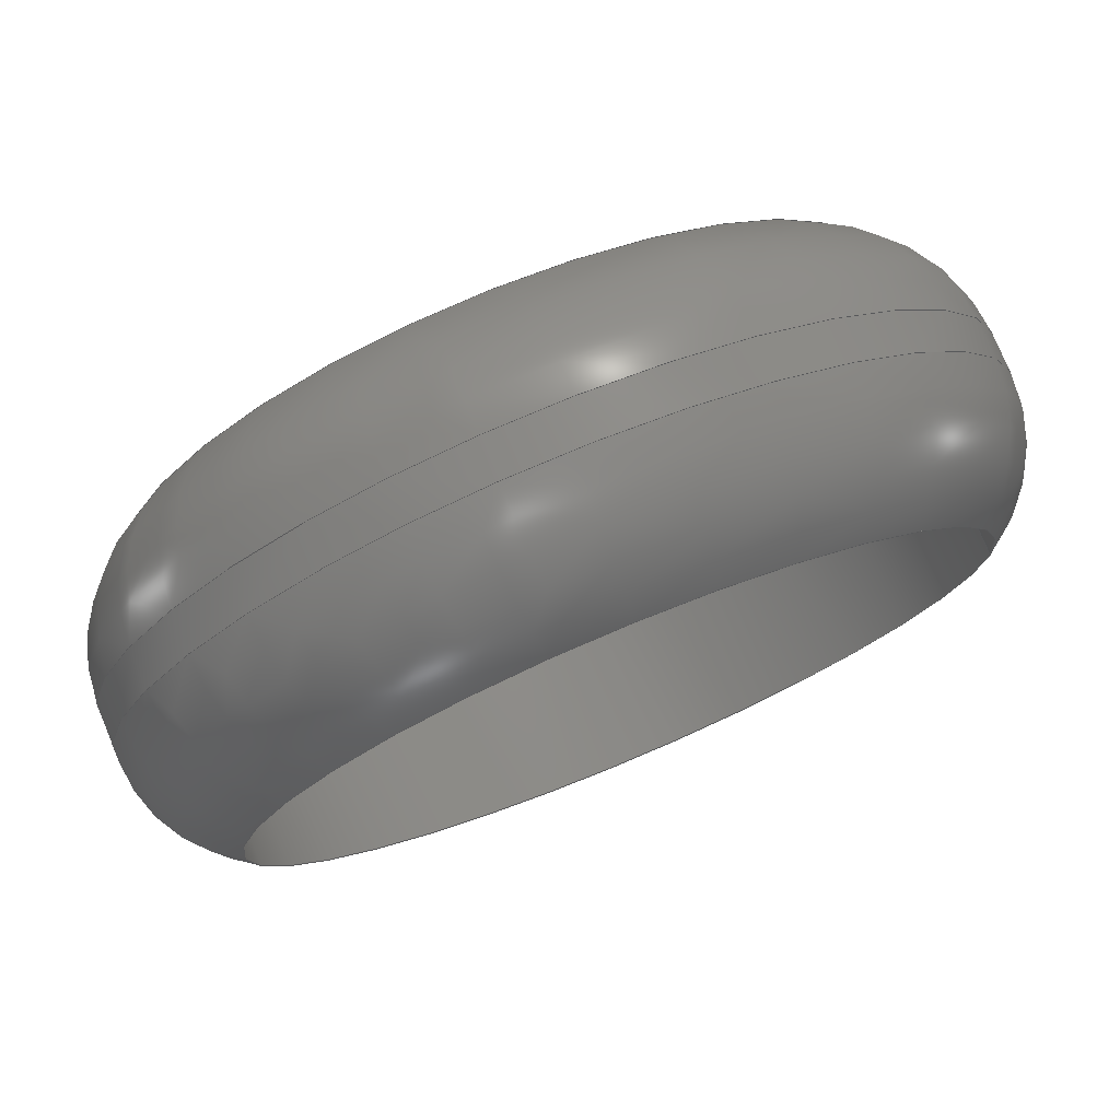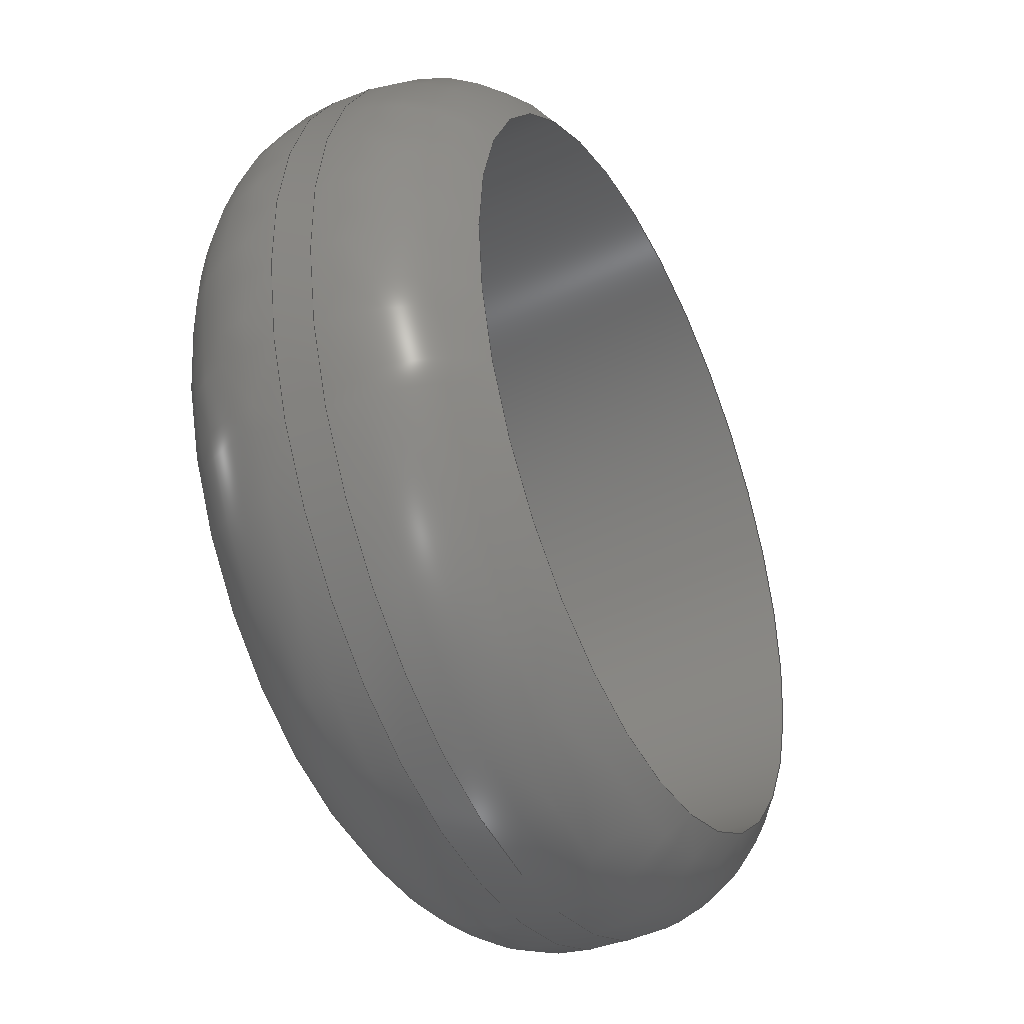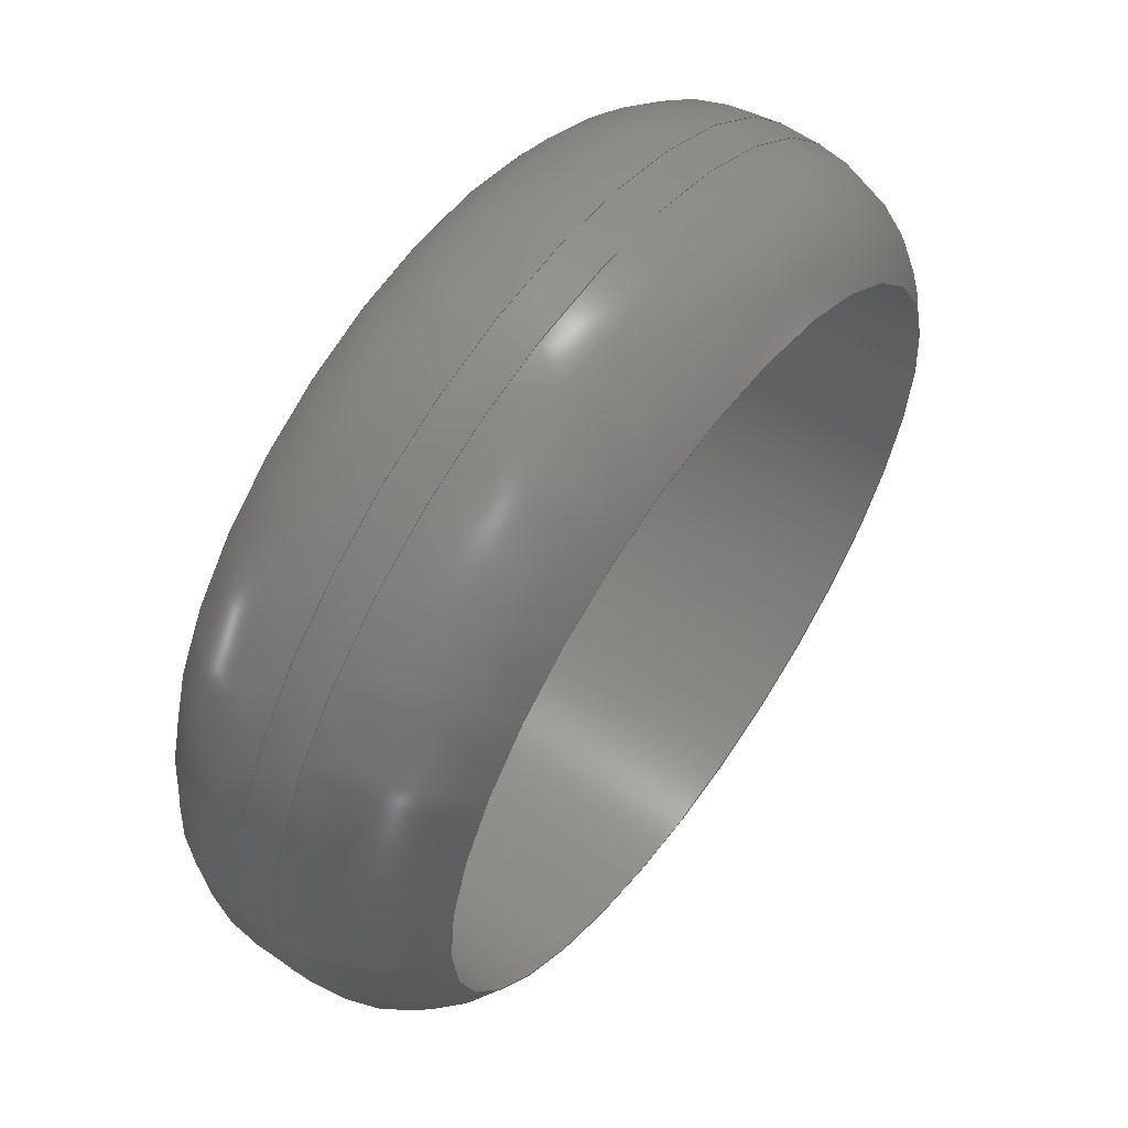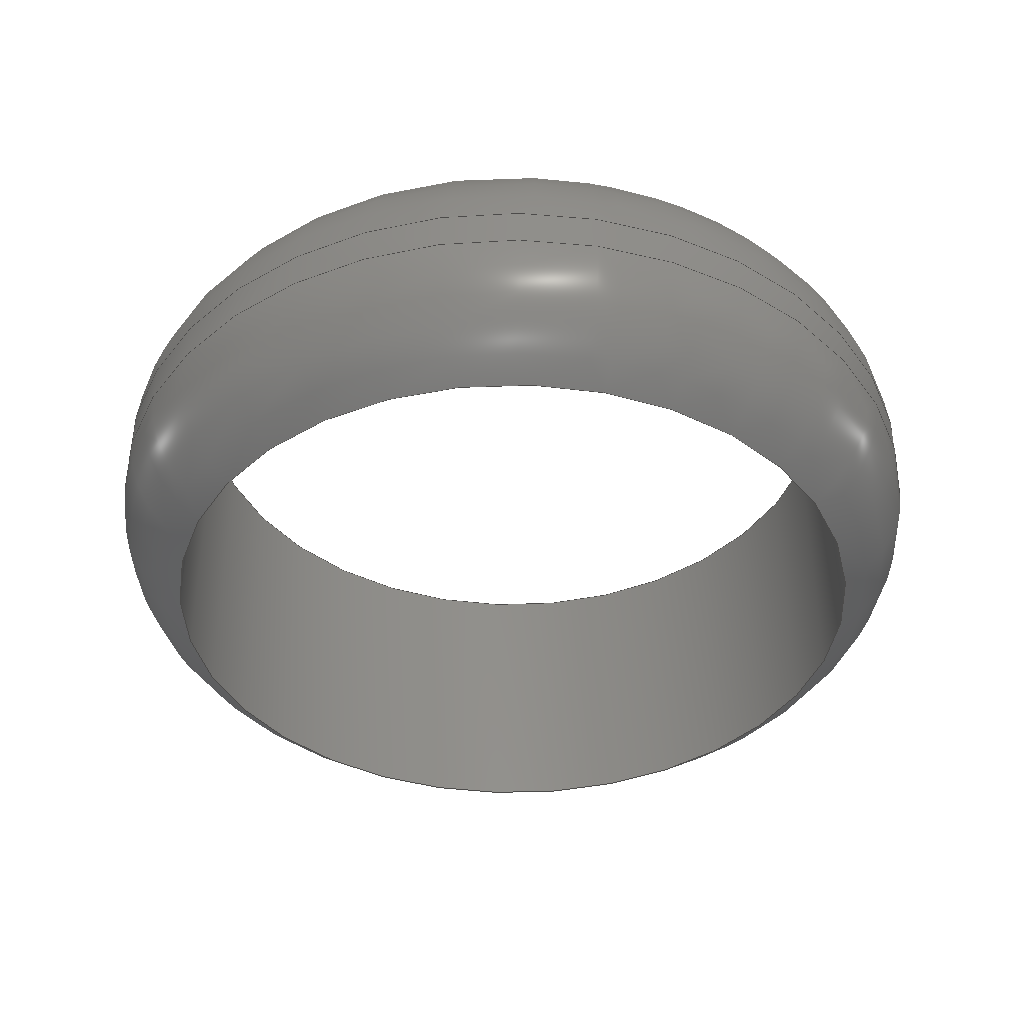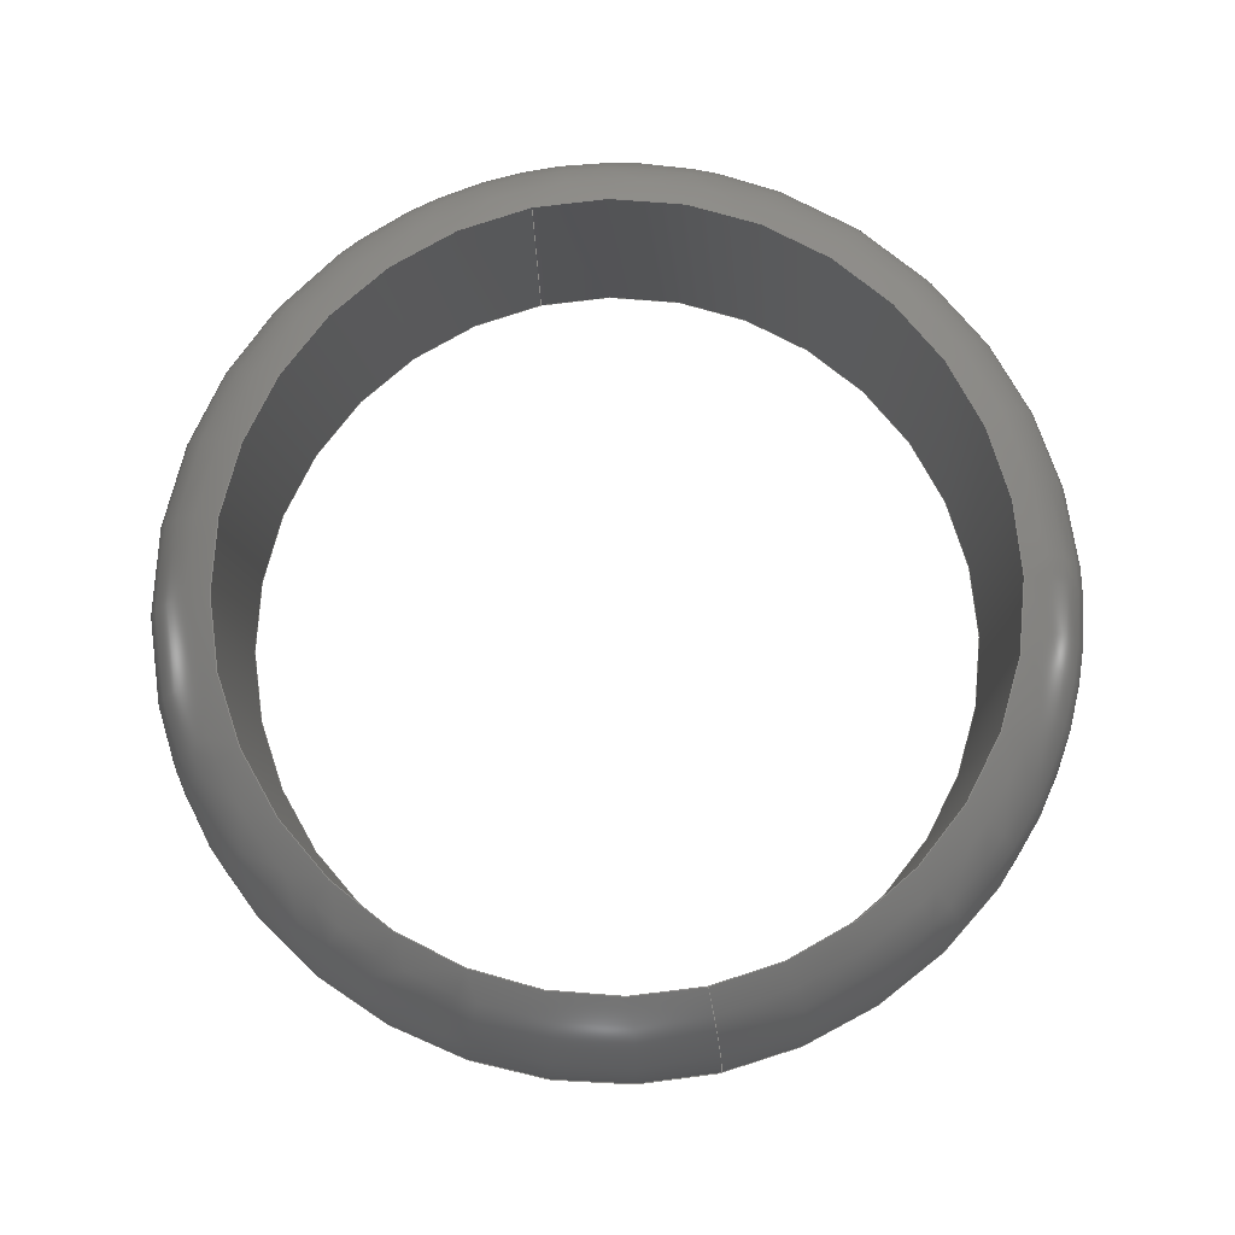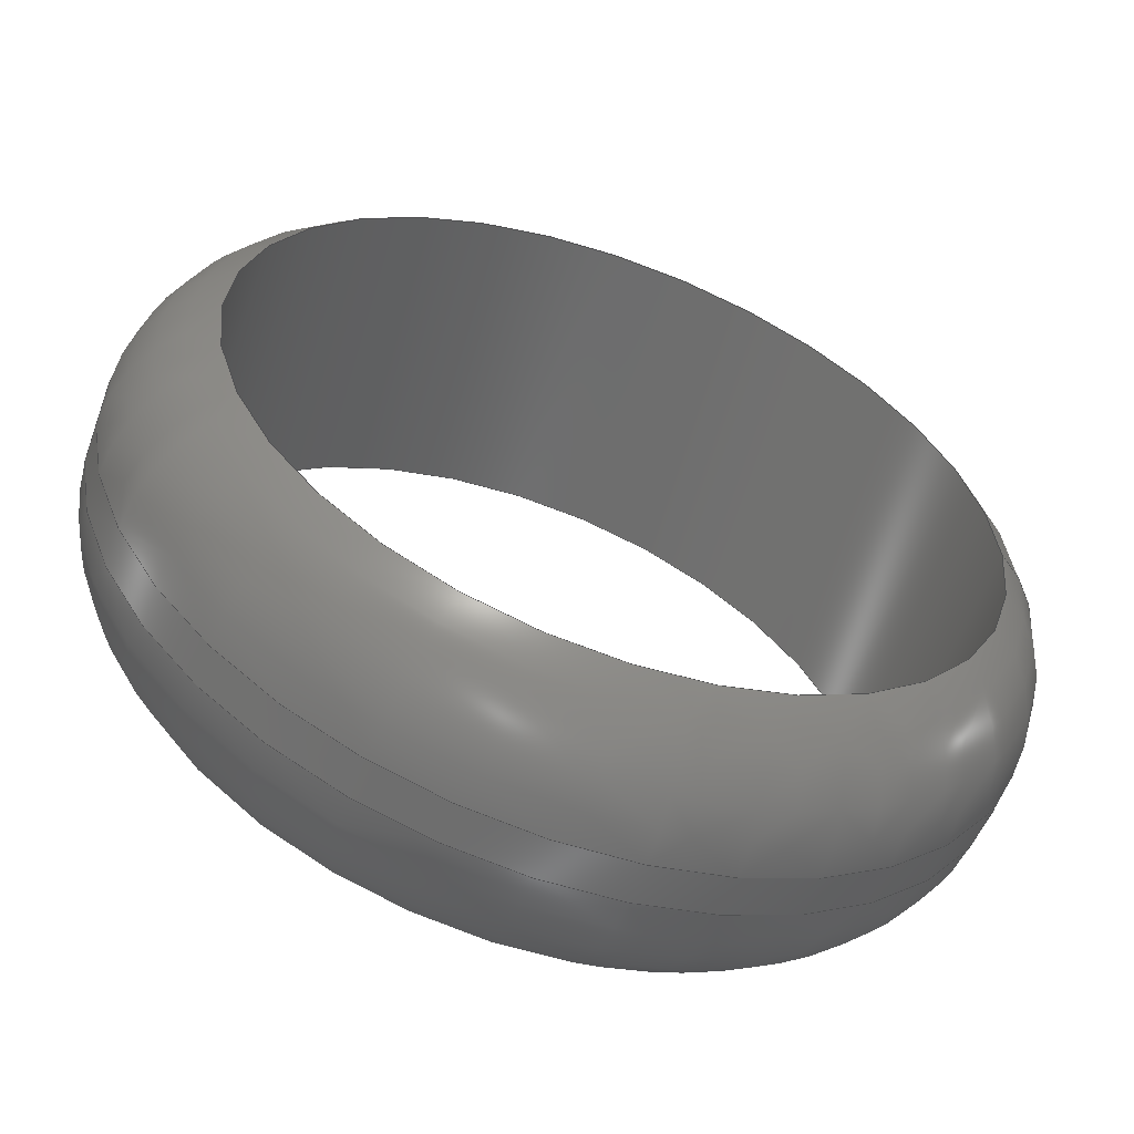
<metadata>
{"format":"step","ext":"stp","renderer":"f3d","projection":"perspective","resolution":1024,"background":"white","views":[{"elev":76.9,"azim":-22.5,"up":"+Y"},{"elev":-39.9,"azim":116.0,"up":"+Y"},{"elev":59.6,"azim":-54.2,"up":"+Y"},{"elev":-40.1,"azim":53.2,"up":"+Z"},{"elev":79.0,"azim":-102.5,"up":"+Z"},{"elev":-58.4,"azim":160.0,"up":"+Y"}]}
</metadata>
<code>
ISO-10303-21;
DATA;
#1=MECHANICAL_DESIGN_GEOMETRIC_PRESENTATION_REPRESENTATION('',(#65,#66,
#67,#68,#69),#158);
#2=SHAPE_REPRESENTATION_RELATIONSHIP('SRR','None',#165,#3);
#3=ADVANCED_BREP_SHAPE_REPRESENTATION('',(#4),#157);
#4=MANIFOLD_SOLID_BREP('\X2\inf\X0\ \X2\04420435043B043E\X0\1',
#74);
#5=LINE('',#146,#7);
#6=LINE('',#154,#8);
#7=VECTOR('',#122,12);
#8=VECTOR('',#133,10);
#9=CYLINDRICAL_SURFACE('',#99,12);
#10=CYLINDRICAL_SURFACE('',#105,10);
#11=FACE_OUTER_BOUND('',#15,.T.);
#12=FACE_OUTER_BOUND('',#16,.T.);
#13=FACE_OUTER_BOUND('',#17,.T.);
#14=FACE_OUTER_BOUND('',#18,.T.);
#15=EDGE_LOOP('',(#43,#44,#45,#46,#47));
#16=EDGE_LOOP('',(#48,#49,#50,#51));
#17=EDGE_LOOP('',(#52,#53,#54,#55,#56));
#18=EDGE_LOOP('',(#57,#58,#59,#60,#61,#62));
#19=CIRCLE('',#95,12);
#20=CIRCLE('',#96,4);
#21=CIRCLE('',#97,10);
#22=CIRCLE('',#98,10);
#23=CIRCLE('',#100,12);
#24=CIRCLE('',#102,4);
#25=CIRCLE('',#103,10);
#26=CIRCLE('',#104,10);
#27=VERTEX_POINT('',#136);
#28=VERTEX_POINT('',#138);
#29=VERTEX_POINT('',#140);
#30=VERTEX_POINT('',#144);
#31=VERTEX_POINT('',#148);
#32=VERTEX_POINT('',#150);
#33=EDGE_CURVE('',#27,#27,#19,.T.);
#34=EDGE_CURVE('',#27,#28,#20,.T.);
#35=EDGE_CURVE('',#28,#29,#21,.T.);
#36=EDGE_CURVE('',#29,#28,#22,.T.);
#37=EDGE_CURVE('',#30,#30,#23,.T.);
#38=EDGE_CURVE('',#30,#27,#5,.T.);
#39=EDGE_CURVE('',#30,#31,#24,.T.);
#40=EDGE_CURVE('',#31,#32,#25,.T.);
#41=EDGE_CURVE('',#32,#31,#26,.T.);
#42=EDGE_CURVE('',#32,#29,#6,.T.);
#43=ORIENTED_EDGE('',*,*,#33,.T.);
#44=ORIENTED_EDGE('',*,*,#34,.T.);
#45=ORIENTED_EDGE('',*,*,#35,.T.);
#46=ORIENTED_EDGE('',*,*,#36,.T.);
#47=ORIENTED_EDGE('',*,*,#34,.F.);
#48=ORIENTED_EDGE('',*,*,#37,.F.);
#49=ORIENTED_EDGE('',*,*,#38,.T.);
#50=ORIENTED_EDGE('',*,*,#33,.F.);
#51=ORIENTED_EDGE('',*,*,#38,.F.);
#52=ORIENTED_EDGE('',*,*,#37,.T.);
#53=ORIENTED_EDGE('',*,*,#39,.T.);
#54=ORIENTED_EDGE('',*,*,#40,.T.);
#55=ORIENTED_EDGE('',*,*,#41,.T.);
#56=ORIENTED_EDGE('',*,*,#39,.F.);
#57=ORIENTED_EDGE('',*,*,#40,.F.);
#58=ORIENTED_EDGE('',*,*,#41,.F.);
#59=ORIENTED_EDGE('',*,*,#42,.T.);
#60=ORIENTED_EDGE('',*,*,#35,.F.);
#61=ORIENTED_EDGE('',*,*,#36,.F.);
#62=ORIENTED_EDGE('',*,*,#42,.F.);
#63=TOROIDAL_SURFACE('',#94,8,4);
#64=TOROIDAL_SURFACE('',#101,8,4);
#65=STYLED_ITEM('',(#175),#70);
#66=STYLED_ITEM('',(#175),#71);
#67=STYLED_ITEM('',(#175),#72);
#68=STYLED_ITEM('',(#175),#73);
#69=STYLED_ITEM('',(#174),#4);
#70=ADVANCED_FACE('',(#11),#63,.T.);
#71=ADVANCED_FACE('',(#12),#9,.T.);
#72=ADVANCED_FACE('',(#13),#64,.T.);
#73=ADVANCED_FACE('',(#14),#10,.F.);
#74=CLOSED_SHELL('',(#70,#71,#72,#73));
#75=DERIVED_UNIT_ELEMENT(#77,1);
#76=DERIVED_UNIT_ELEMENT(#160,-3);
#77=(
MASS_UNIT()
NAMED_UNIT(*)
SI_UNIT($,.GRAM.)
);
#78=DERIVED_UNIT((#75,#76));
#79=MEASURE_REPRESENTATION_ITEM('density measure',
POSITIVE_RATIO_MEASURE(1),#78);
#80=PROPERTY_DEFINITION_REPRESENTATION(#85,#82);
#81=PROPERTY_DEFINITION_REPRESENTATION(#86,#83);
#82=REPRESENTATION('material name',(#84),#157);
#83=REPRESENTATION('density',(#79),#157);
#84=DESCRIPTIVE_REPRESENTATION_ITEM('\X2\04220438043FinfB0435\X0\',
'\X2\04220438043FinfB0435\X0\');
#85=PROPERTY_DEFINITION('material property','material name',#167);
#86=PROPERTY_DEFINITION('material property','density of part',#167);
#87=DATE_TIME_ROLE('creation_date');
#88=APPLIED_DATE_AND_TIME_ASSIGNMENT(#89,#87,(#167));
#89=DATE_AND_TIME(#90,#91);
#90=CALENDAR_DATE(2025,2,2);
#91=LOCAL_TIME(0,0,0,#92);
#92=COORDINATED_UNIVERSAL_TIME_OFFSET(0,0,.BEHIND.);
#93=AXIS2_PLACEMENT_3D('placement',#134,#106,#107);
#94=AXIS2_PLACEMENT_3D('',#135,#108,#109);
#95=AXIS2_PLACEMENT_3D('',#137,#110,#111);
#96=AXIS2_PLACEMENT_3D('',#139,#112,#113);
#97=AXIS2_PLACEMENT_3D('',#141,#114,#115);
#98=AXIS2_PLACEMENT_3D('',#142,#116,#117);
#99=AXIS2_PLACEMENT_3D('',#143,#118,#119);
#100=AXIS2_PLACEMENT_3D('',#145,#120,#121);
#101=AXIS2_PLACEMENT_3D('',#147,#123,#124);
#102=AXIS2_PLACEMENT_3D('',#149,#125,#126);
#103=AXIS2_PLACEMENT_3D('',#151,#127,#128);
#104=AXIS2_PLACEMENT_3D('',#152,#129,#130);
#105=AXIS2_PLACEMENT_3D('',#153,#131,#132);
#106=DIRECTION('axis',(0,0,1));
#107=DIRECTION('refdir',(1,0,0));
#108=DIRECTION('center_axis',(0,0,1));
#109=DIRECTION('ref_axis',(1,-9.965e-17,0));
#110=DIRECTION('center_axis',(0,0,-1));
#111=DIRECTION('ref_axis',(1,-9.965e-17,0));
#112=DIRECTION('center_axis',(-2.221e-16,-1,0));
#113=DIRECTION('ref_axis',(-1,2.221e-16,0));
#114=DIRECTION('center_axis',(0,0,1));
#115=DIRECTION('ref_axis',(-1,0,0));
#116=DIRECTION('center_axis',(0,0,1));
#117=DIRECTION('ref_axis',(-1,0,0));
#118=DIRECTION('center_axis',(0,0,1));
#119=DIRECTION('ref_axis',(1,0,0));
#120=DIRECTION('center_axis',(0,0,1));
#121=DIRECTION('ref_axis',(1,-1.267e-16,0));
#122=DIRECTION('',(0,0,-1));
#123=DIRECTION('center_axis',(0,0,-1));
#124=DIRECTION('ref_axis',(1,-1.267e-16,0));
#125=DIRECTION('center_axis',(4.21e-18,1,0));
#126=DIRECTION('ref_axis',(-1,4.21e-18,0));
#127=DIRECTION('center_axis',(0,0,-1));
#128=DIRECTION('ref_axis',(-1,0,0));
#129=DIRECTION('center_axis',(0,0,-1));
#130=DIRECTION('ref_axis',(-1,0,0));
#131=DIRECTION('center_axis',(0,0,1));
#132=DIRECTION('ref_axis',(-1,0,0));
#133=DIRECTION('',(0,0,-1));
#134=CARTESIAN_POINT('',(0,0,0));
#135=CARTESIAN_POINT('Origin',(0,0,-0.5359));
#136=CARTESIAN_POINT('',(-12,2.665e-15,-0.5359));
#137=CARTESIAN_POINT('Origin',(0,0,-0.5359));
#138=CARTESIAN_POINT('',(-10,2.221e-15,-4));
#139=CARTESIAN_POINT('Origin',(-8,1.777e-15,-0.5359));
#140=CARTESIAN_POINT('',(10,1.225e-15,-4));
#141=CARTESIAN_POINT('Origin',(0,0,-4));
#142=CARTESIAN_POINT('Origin',(0,0,-4));
#143=CARTESIAN_POINT('Origin',(0,0,0));
#144=CARTESIAN_POINT('',(-12,5.052e-17,0.5359));
#145=CARTESIAN_POINT('Origin',(0,0,0.5359));
#146=CARTESIAN_POINT('',(-12,-1.47e-15,0));
#147=CARTESIAN_POINT('Origin',(0,0,0.5359));
#148=CARTESIAN_POINT('',(-10,4.21e-17,4));
#149=CARTESIAN_POINT('Origin',(-8,3.368e-17,0.5359));
#150=CARTESIAN_POINT('',(10,1.225e-15,4));
#151=CARTESIAN_POINT('Origin',(0,0,4));
#152=CARTESIAN_POINT('Origin',(0,0,4));
#153=CARTESIAN_POINT('Origin',(0,0,0));
#154=CARTESIAN_POINT('',(10,1.225e-15,0));
#155=UNCERTAINTY_MEASURE_WITH_UNIT(LENGTH_MEASURE(0.01),#159,
'DISTANCE_ACCURACY_VALUE',
'Maximum model space distance between geometric entities at asserted c
onnectivities');
#156=UNCERTAINTY_MEASURE_WITH_UNIT(LENGTH_MEASURE(0.01),#159,
'DISTANCE_ACCURACY_VALUE',
'Maximum model space distance between geometric entities at asserted c
onnectivities');
#157=(
GEOMETRIC_REPRESENTATION_CONTEXT(3)
GLOBAL_UNCERTAINTY_ASSIGNED_CONTEXT((#155))
GLOBAL_UNIT_ASSIGNED_CONTEXT((#159,#161,#162))
REPRESENTATION_CONTEXT('','3D')
);
#158=(
GEOMETRIC_REPRESENTATION_CONTEXT(3)
GLOBAL_UNCERTAINTY_ASSIGNED_CONTEXT((#156))
GLOBAL_UNIT_ASSIGNED_CONTEXT((#159,#161,#162))
REPRESENTATION_CONTEXT('','3D')
);
#159=(
LENGTH_UNIT()
NAMED_UNIT(*)
SI_UNIT(.MILLI.,.METRE.)
);
#160=(
LENGTH_UNIT()
NAMED_UNIT(*)
SI_UNIT(.CENTI.,.METRE.)
);
#161=(
NAMED_UNIT(*)
PLANE_ANGLE_UNIT()
SI_UNIT($,.RADIAN.)
);
#162=(
NAMED_UNIT(*)
SI_UNIT($,.STERADIAN.)
SOLID_ANGLE_UNIT()
);
#163=SHAPE_DEFINITION_REPRESENTATION(#164,#165);
#164=PRODUCT_DEFINITION_SHAPE('',$,#167);
#165=SHAPE_REPRESENTATION('',(#93),#157);
#166=PRODUCT_DEFINITION_CONTEXT('part definition',#171,'design');
#167=PRODUCT_DEFINITION('\X2\04480438043D0430\X0\','\X2\04480438043D0430\X0\',
#168,#166);
#168=PRODUCT_DEFINITION_FORMATION('',$,#173);
#169=PRODUCT_RELATED_PRODUCT_CATEGORY('\X2\04480438043D0430\X0\',
'\X2\04480438043D0430\X0\',(#173));
#170=APPLICATION_PROTOCOL_DEFINITION('international standard',
'automotive_design',2009,#171);
#171=APPLICATION_CONTEXT(
'Core Data for Automotive Mechanical Design Process');
#172=PRODUCT_CONTEXT('part definition',#171,'mechanical');
#173=PRODUCT('\X2\04480438043D0430\X0\','\X2\04480438043D0430\X0\',$,(#172));
#174=PRESENTATION_STYLE_ASSIGNMENT((#176));
#175=PRESENTATION_STYLE_ASSIGNMENT((#177));
#176=SURFACE_STYLE_USAGE(.BOTH.,#182);
#177=SURFACE_STYLE_USAGE(.BOTH.,#183);
#178=SURFACE_STYLE_RENDERING_WITH_PROPERTIES($,#190,(#180));
#179=SURFACE_STYLE_RENDERING_WITH_PROPERTIES($,#191,(#181));
#180=SURFACE_STYLE_TRANSPARENT(0);
#181=SURFACE_STYLE_TRANSPARENT(0);
#182=SURFACE_SIDE_STYLE('',(#184,#178));
#183=SURFACE_SIDE_STYLE('',(#185,#179));
#184=SURFACE_STYLE_FILL_AREA(#186);
#185=SURFACE_STYLE_FILL_AREA(#187);
#186=FILL_AREA_STYLE('',(#188));
#187=FILL_AREA_STYLE('',(#189));
#188=FILL_AREA_STYLE_COLOUR('',#190);
#189=FILL_AREA_STYLE_COLOUR('',#191);
#190=COLOUR_RGB('',0.749,0.749,0.749);
#191=COLOUR_RGB('',0,0,0);
ENDSEC;
END-ISO-10303-21;

</code>
